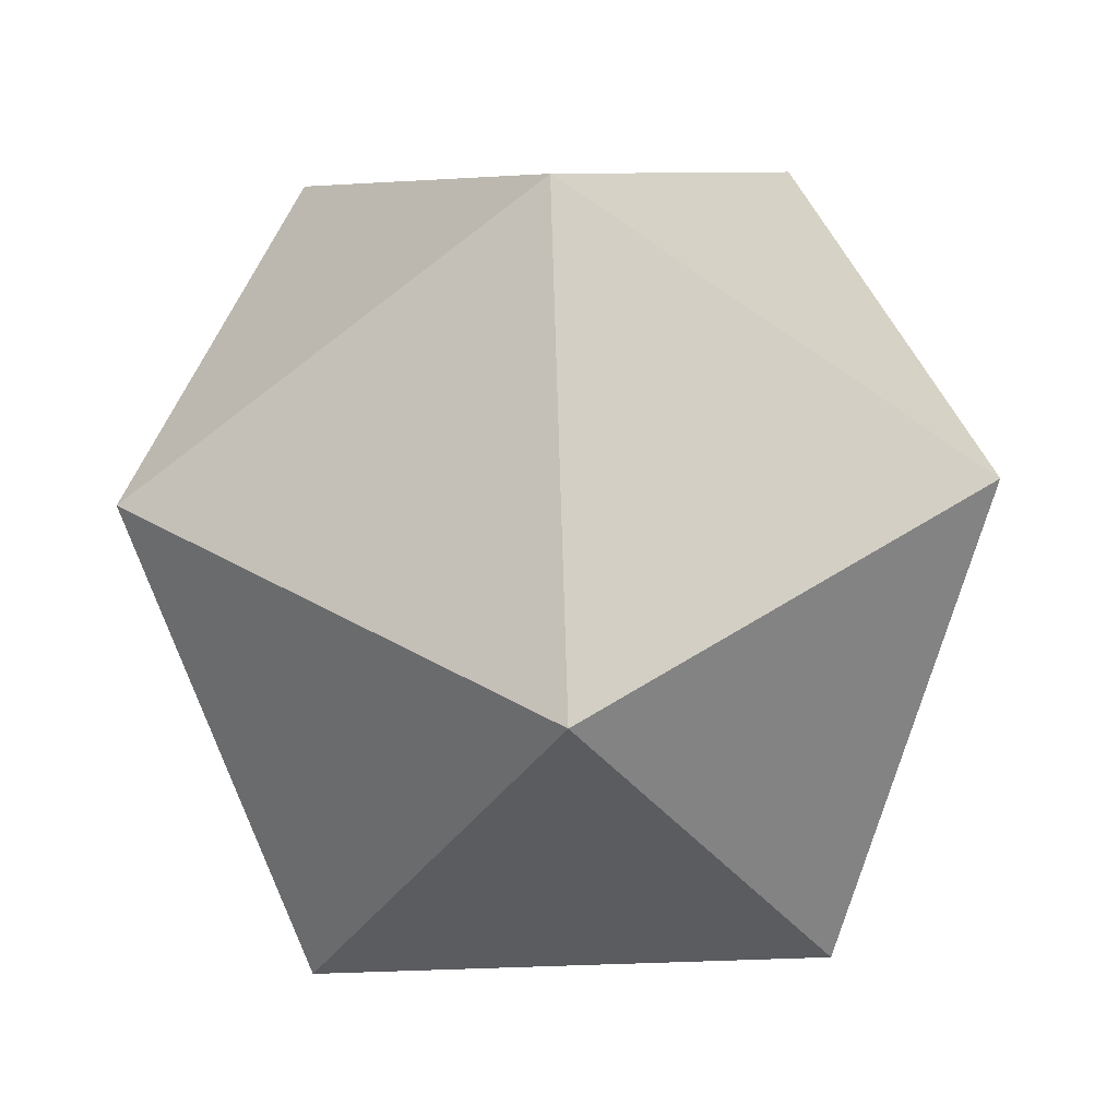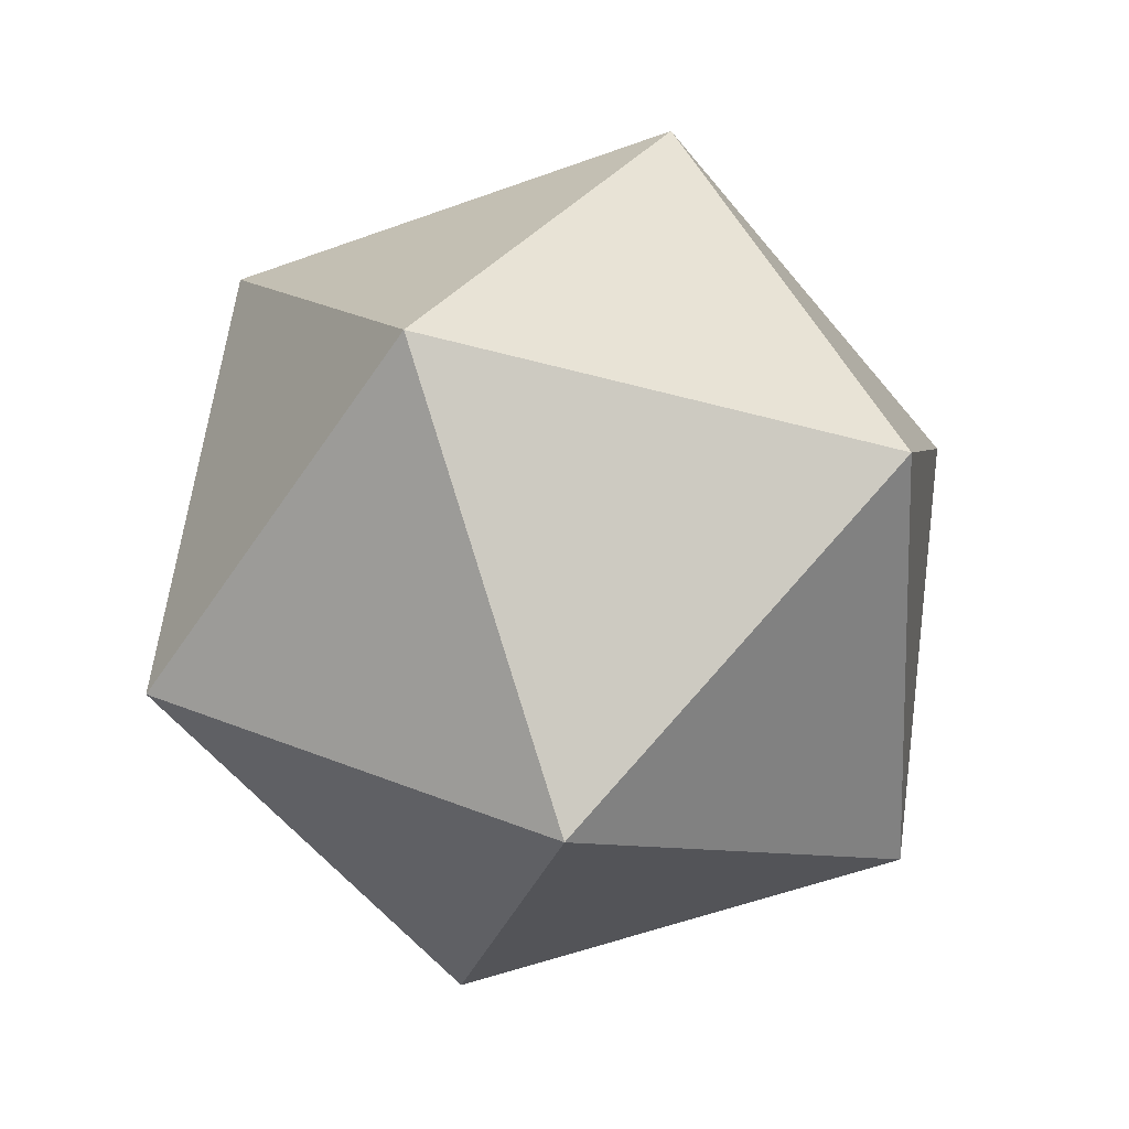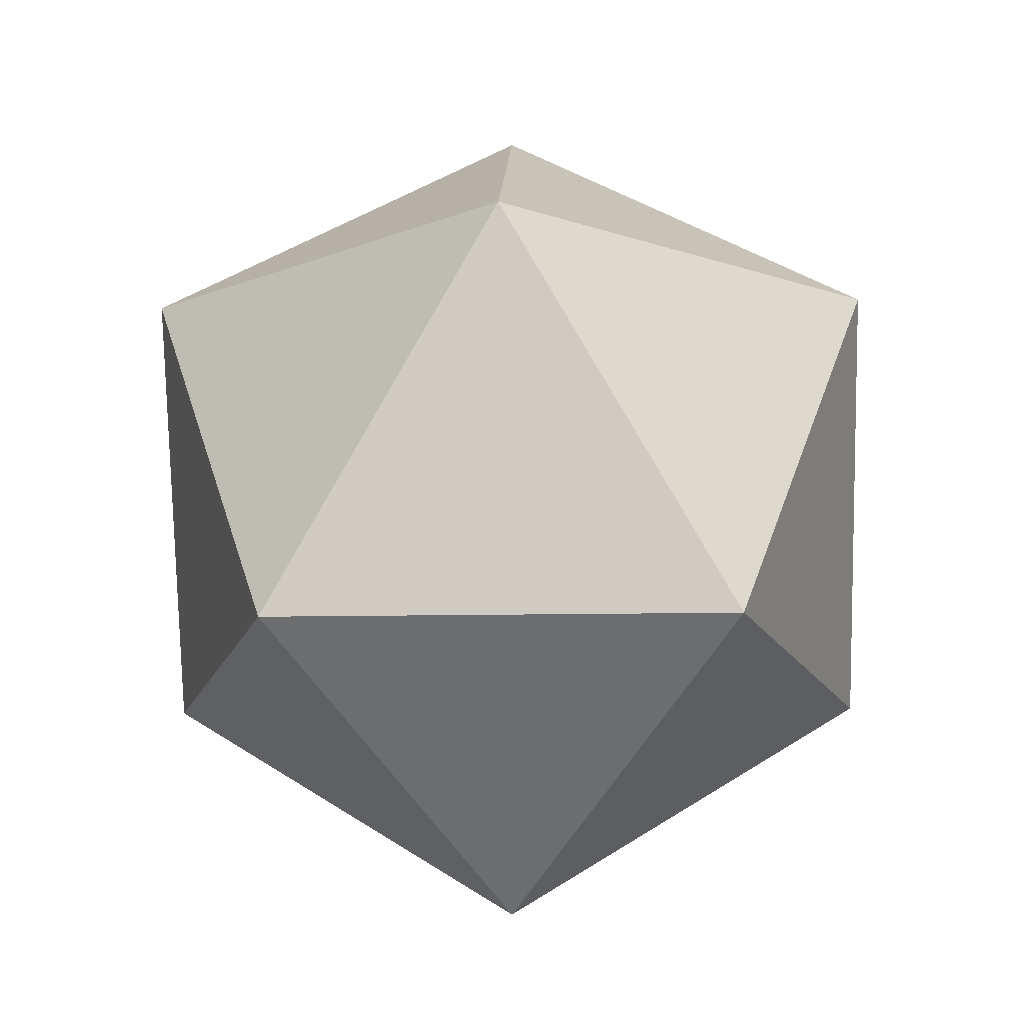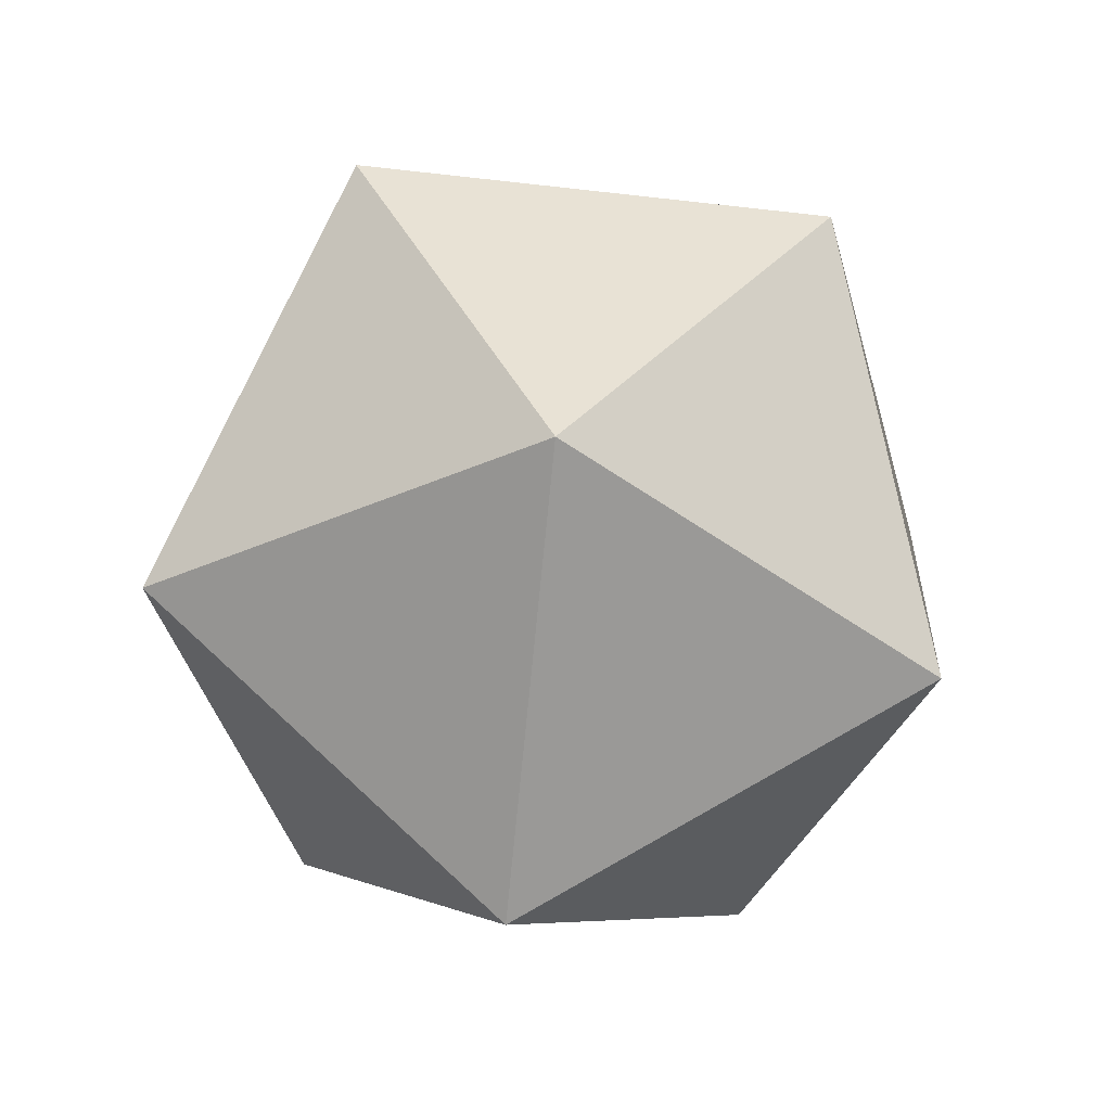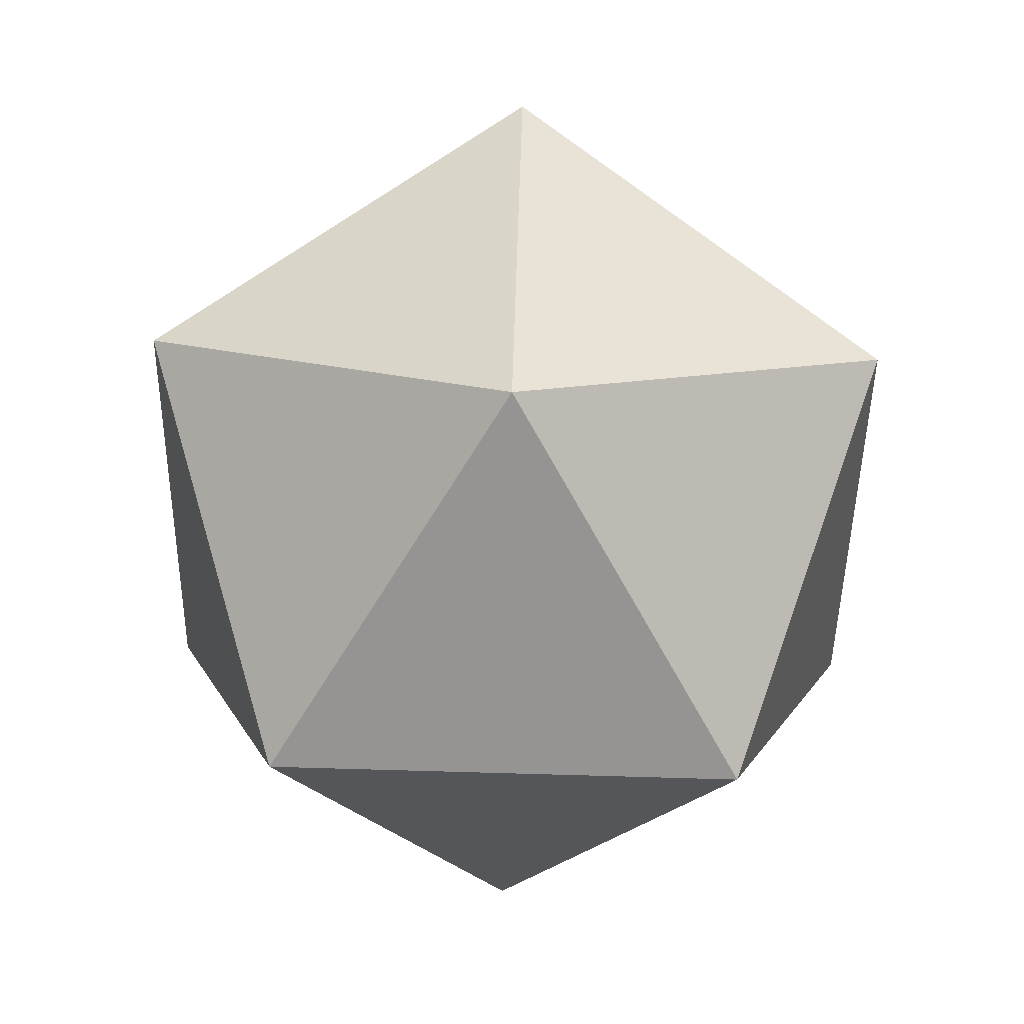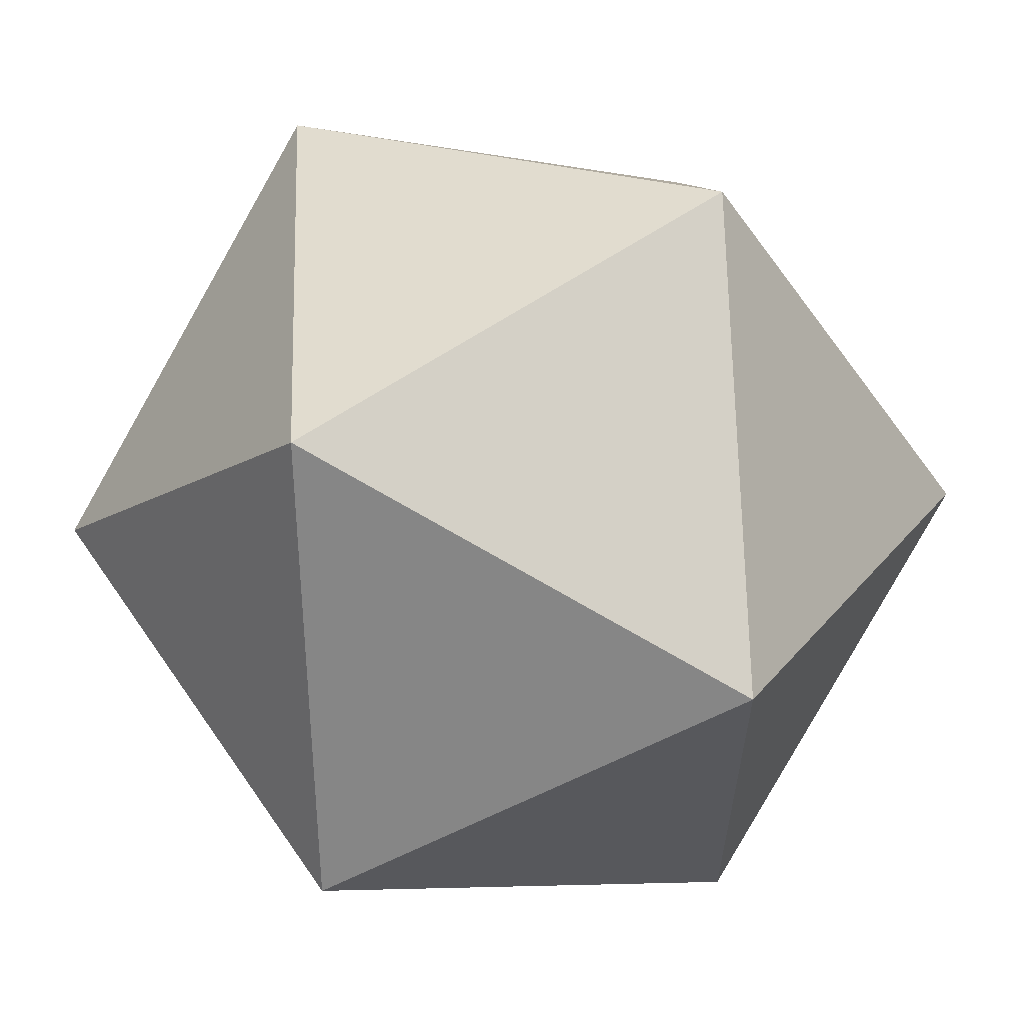
<metadata>
{"format":"obj","ext":"obj","renderer":"f3d","projection":"perspective","resolution":1024,"background":"white","views":[{"elev":75.8,"azim":-150.1,"up":"+Y"},{"elev":-57.1,"azim":2.6,"up":"+Z"},{"elev":-16.6,"azim":164.0,"up":"+Z"},{"elev":76.7,"azim":24.6,"up":"+Z"},{"elev":75.4,"azim":127.6,"up":"+Z"},{"elev":62.1,"azim":87.3,"up":"+Y"}]}
</metadata>
<code>
v 5.673e-05 -4.358e-05 1
v 0.8937 -4.358e-05 0.4473
v 0.2756 0.8503 0.4465
v -0.7235 0.5254 0.4473
v -0.7235 -0.5255 0.4473
v 0.2764 -0.8503 0.4473
v 0.7237 0.5254 -0.4472
v 0.7237 -0.5255 -0.4472
v -0.2763 0.8503 -0.4472
v -0.8936 -4.358e-05 -0.4472
v -0.2763 -0.8503 -0.4472
v 5.673e-05 -4.358e-05 -0.9999
f 2 6 8
f 6 11 8
f 1 6 2
f 5 11 6
f 2 8 7
f 8 11 12
f 1 5 6
f 7 8 12
f 1 2 3
f 5 10 11
f 2 7 3
f 10 12 11
f 1 4 5
f 7 12 9
f 1 3 4
f 4 10 5
f 3 7 9
f 9 12 10
f 3 9 4
f 4 9 10

</code>
